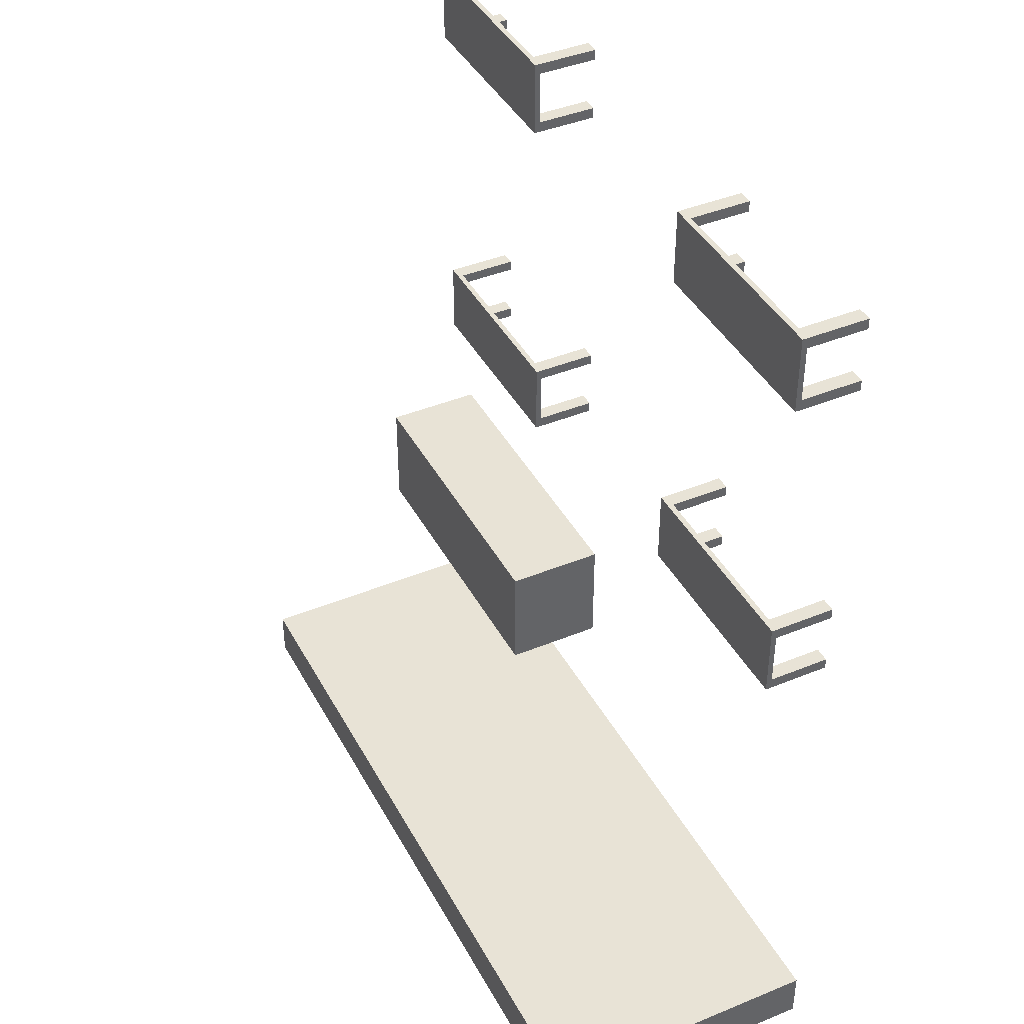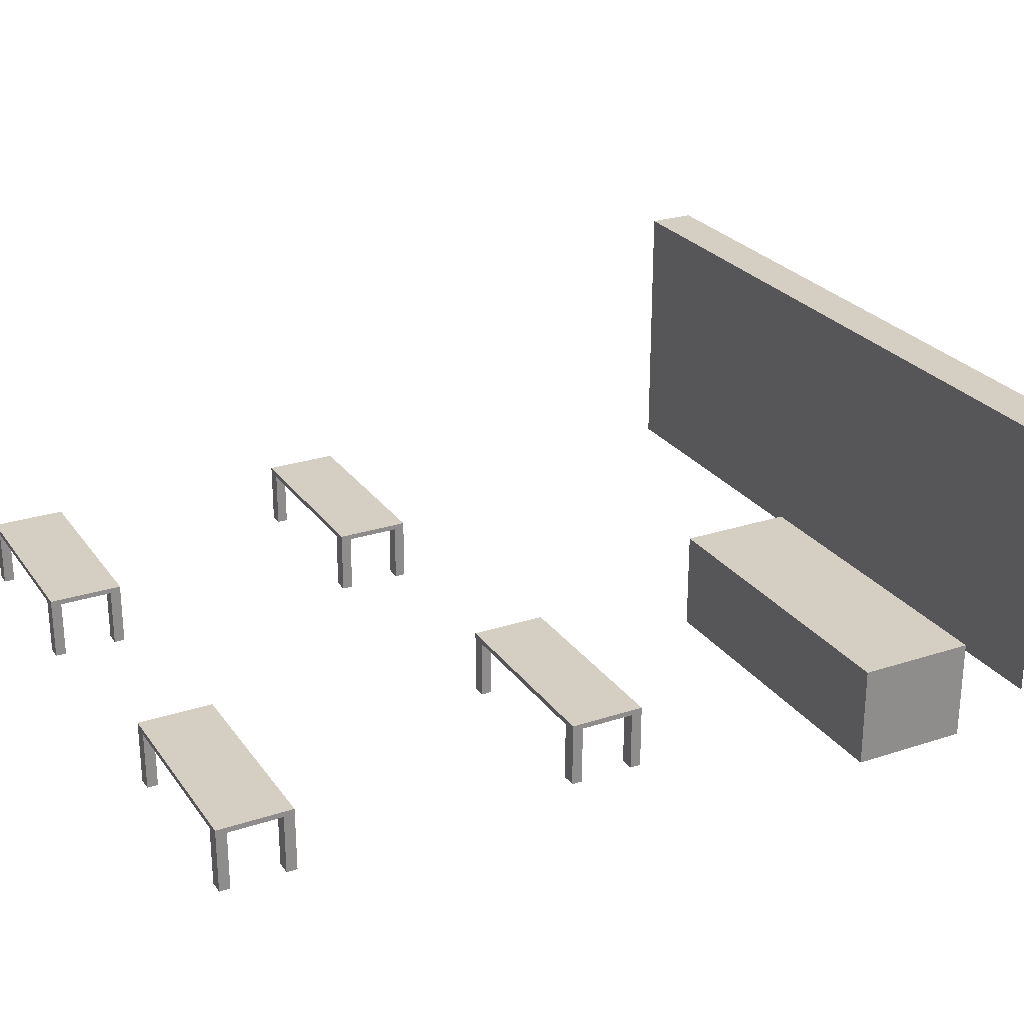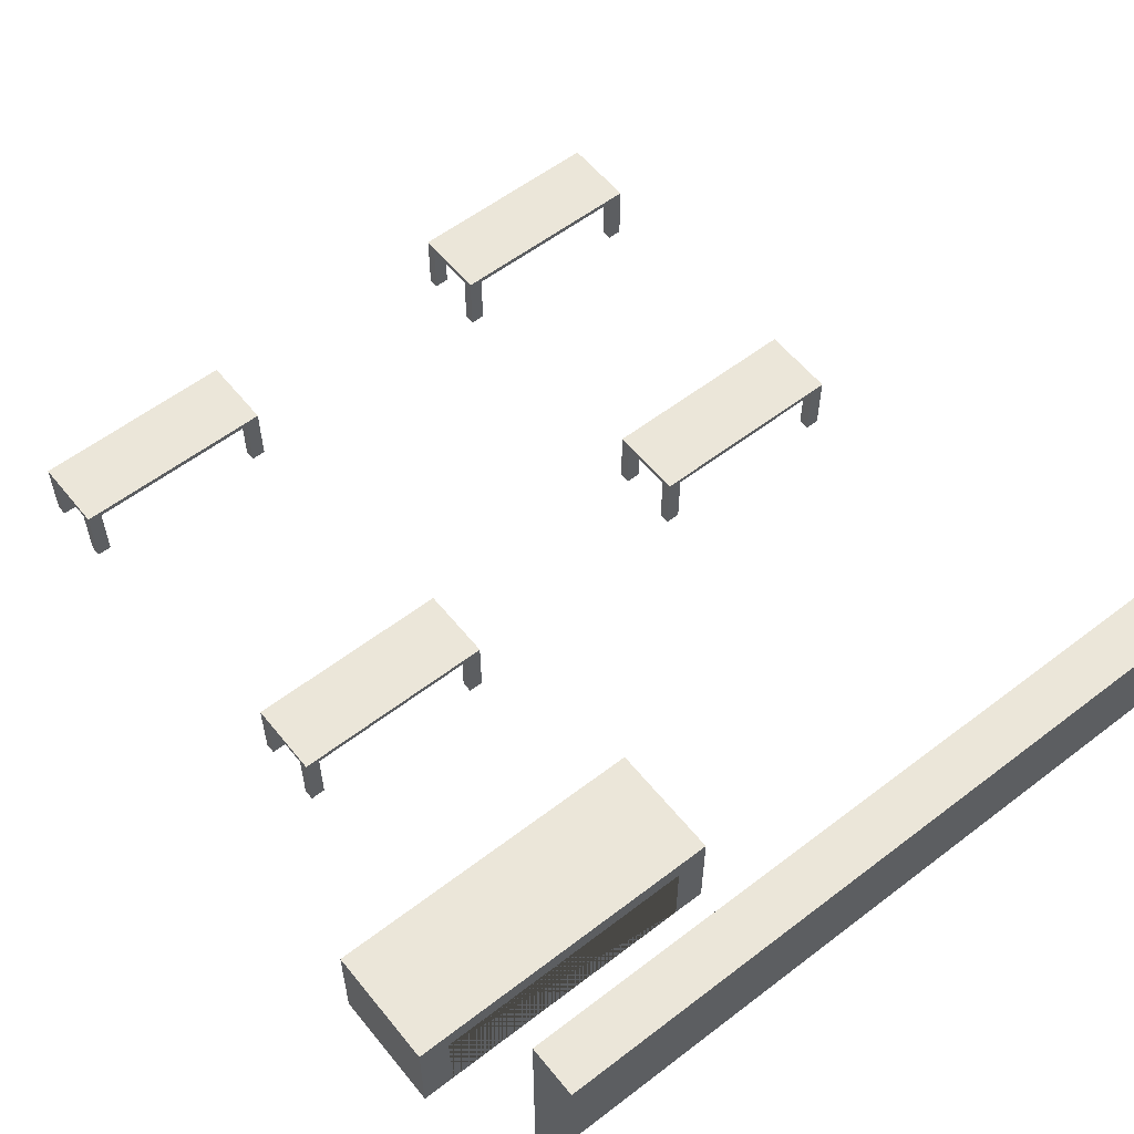
<metadata>
{"format":"obj","ext":"obj","renderer":"f3d","projection":"perspective","resolution":1024,"background":"white","views":[{"elev":41.5,"azim":-116.4,"up":"+Z"},{"elev":25.8,"azim":62.5,"up":"+Y"},{"elev":57.6,"azim":141.5,"up":"+Y"}]}
</metadata>
<code>
g Muebles
v -17.42 0 54.86
v -17.42 0 53.23
v -15.21 0 54.86
v -15.21 0 53.23
v -15.21 0 54.86
v -15.21 9.063 54.86
v -17.42 0 54.86
v -17.42 9.063 54.86
v -15.21 0 53.23
v -15.21 9.063 53.23
v -15.21 0 54.86
v -15.21 9.063 54.86
v -17.42 0 53.23
v -17.42 9.063 53.23
v -15.21 0 53.23
v -15.21 9.063 53.23
v -17.42 0 54.86
v -17.42 9.063 54.86
v -17.42 0 53.23
v -17.42 9.063 53.23
v -17.42 9.063 54.86
v -17.42 9.063 53.23
v -15.21 9.063 54.86
v -15.21 9.063 53.23
v -46.76 0 54.86
v -46.76 0 53.23
v -44.55 0 54.86
v -44.55 0 53.23
v -44.55 0 54.86
v -44.55 9.063 54.86
v -46.76 0 54.86
v -46.76 9.063 54.86
v -44.55 0 53.23
v -44.55 9.063 53.23
v -44.55 0 54.86
v -44.55 9.063 54.86
v -46.76 0 53.23
v -46.76 9.063 53.23
v -44.55 0 53.23
v -44.55 9.063 53.23
v -46.76 0 54.86
v -46.76 9.063 54.86
v -46.76 0 53.23
v -46.76 9.063 53.23
v -46.76 9.063 54.86
v -46.76 9.063 53.23
v -44.55 9.063 54.86
v -44.55 9.063 53.23
v -17.42 0 44.95
v -17.42 0 43.32
v -15.21 0 44.95
v -15.21 0 43.32
v -15.21 0 44.95
v -15.21 9.063 44.95
v -17.42 0 44.95
v -17.42 9.063 44.95
v -15.21 0 43.32
v -15.21 9.063 43.32
v -15.21 0 44.95
v -15.21 9.063 44.95
v -17.42 0 43.32
v -17.42 9.063 43.32
v -15.21 0 43.32
v -15.21 9.063 43.32
v -17.42 0 44.95
v -17.42 9.063 44.95
v -17.42 0 43.32
v -17.42 9.063 43.32
v -17.42 9.063 44.95
v -17.42 9.063 43.32
v -15.21 9.063 44.95
v -15.21 9.063 43.32
v -46.76 9.063 54.86
v -46.76 9.063 43.32
v -15.21 9.063 54.86
v -15.21 9.063 43.32
v -15.21 9.063 54.86
v -15.21 9.886 54.86
v -46.76 9.063 54.86
v -46.76 9.886 54.86
v -15.21 9.063 43.32
v -15.21 9.886 43.32
v -15.21 9.063 54.86
v -15.21 9.886 54.86
v -46.76 9.063 43.32
v -46.76 9.886 43.32
v -15.21 9.063 43.32
v -15.21 9.886 43.32
v -46.76 9.063 54.86
v -46.76 9.886 54.86
v -46.76 9.063 43.32
v -46.76 9.886 43.32
v -46.76 9.886 54.86
v -46.76 9.886 43.32
v -15.21 9.886 54.86
v -15.21 9.886 43.32
v -46.76 0 44.95
v -46.76 0 43.32
v -44.55 0 44.95
v -44.55 0 43.32
v -44.55 0 44.95
v -44.55 9.063 44.95
v -46.76 0 44.95
v -46.76 9.063 44.95
v -44.55 0 43.32
v -44.55 9.063 43.32
v -44.55 0 44.95
v -44.55 9.063 44.95
v -46.76 0 43.32
v -46.76 9.063 43.32
v -44.55 0 43.32
v -44.55 9.063 43.32
v -46.76 0 44.95
v -46.76 9.063 44.95
v -46.76 0 43.32
v -46.76 9.063 43.32
v -46.76 9.063 44.95
v -46.76 9.063 43.32
v -44.55 9.063 44.95
v -44.55 9.063 43.32
v 25.53 9.063 -0.8774
v 25.53 9.063 -12.42
v 57.09 9.063 -0.8774
v 57.09 9.063 -12.42
v 57.09 9.063 -0.8774
v 57.09 9.886 -0.8774
v 25.53 9.063 -0.8774
v 25.53 9.886 -0.8774
v 57.09 9.063 -12.42
v 57.09 9.886 -12.42
v 57.09 9.063 -0.8774
v 57.09 9.886 -0.8774
v 25.53 9.063 -12.42
v 25.53 9.886 -12.42
v 57.09 9.063 -12.42
v 57.09 9.886 -12.42
v 25.53 9.063 -0.8774
v 25.53 9.886 -0.8774
v 25.53 9.063 -12.42
v 25.53 9.886 -12.42
v 25.53 9.886 -0.8774
v 25.53 9.886 -12.42
v 57.09 9.886 -0.8774
v 57.09 9.886 -12.42
v 25.53 0 -0.8774
v 25.53 0 -2.513
v 27.74 0 -0.8774
v 27.74 0 -2.513
v 27.74 0 -0.8774
v 27.74 9.063 -0.8774
v 25.53 0 -0.8774
v 25.53 9.063 -0.8774
v 27.74 0 -2.513
v 27.74 9.063 -2.513
v 27.74 0 -0.8774
v 27.74 9.063 -0.8774
v 25.53 0 -2.513
v 25.53 9.063 -2.513
v 27.74 0 -2.513
v 27.74 9.063 -2.513
v 25.53 0 -0.8774
v 25.53 9.063 -0.8774
v 25.53 0 -2.513
v 25.53 9.063 -2.513
v 25.53 9.063 -0.8774
v 25.53 9.063 -2.513
v 27.74 9.063 -0.8774
v 27.74 9.063 -2.513
v 54.88 0 -0.8774
v 54.88 0 -2.513
v 57.09 0 -0.8774
v 57.09 0 -2.513
v 57.09 0 -0.8774
v 57.09 9.063 -0.8774
v 54.88 0 -0.8774
v 54.88 9.063 -0.8774
v 57.09 0 -2.513
v 57.09 9.063 -2.513
v 57.09 0 -0.8774
v 57.09 9.063 -0.8774
v 54.88 0 -2.513
v 54.88 9.063 -2.513
v 57.09 0 -2.513
v 57.09 9.063 -2.513
v 54.88 0 -0.8774
v 54.88 9.063 -0.8774
v 54.88 0 -2.513
v 54.88 9.063 -2.513
v 54.88 9.063 -0.8774
v 54.88 9.063 -2.513
v 57.09 9.063 -0.8774
v 57.09 9.063 -2.513
v 25.53 0 -10.79
v 25.53 0 -12.42
v 27.74 0 -10.79
v 27.74 0 -12.42
v 27.74 0 -10.79
v 27.74 9.063 -10.79
v 25.53 0 -10.79
v 25.53 9.063 -10.79
v 27.74 0 -12.42
v 27.74 9.063 -12.42
v 27.74 0 -10.79
v 27.74 9.063 -10.79
v 25.53 0 -12.42
v 25.53 9.063 -12.42
v 27.74 0 -12.42
v 27.74 9.063 -12.42
v 25.53 0 -10.79
v 25.53 9.063 -10.79
v 25.53 0 -12.42
v 25.53 9.063 -12.42
v 25.53 9.063 -10.79
v 25.53 9.063 -12.42
v 27.74 9.063 -10.79
v 27.74 9.063 -12.42
v 54.88 0 -10.79
v 54.88 0 -12.42
v 57.09 0 -10.79
v 57.09 0 -12.42
v 57.09 0 -10.79
v 57.09 9.063 -10.79
v 54.88 0 -10.79
v 54.88 9.063 -10.79
v 57.09 0 -12.42
v 57.09 9.063 -12.42
v 57.09 0 -10.79
v 57.09 9.063 -10.79
v 54.88 0 -12.42
v 54.88 9.063 -12.42
v 57.09 0 -12.42
v 57.09 9.063 -12.42
v 54.88 0 -10.79
v 54.88 9.063 -10.79
v 54.88 0 -12.42
v 54.88 9.063 -12.42
v 54.88 9.063 -10.79
v 54.88 9.063 -12.42
v 57.09 9.063 -10.79
v 57.09 9.063 -12.42
v -17.42 0 -5.82
v -17.42 0 -7.456
v -15.21 0 -5.82
v -15.21 0 -7.456
v -15.21 0 -5.82
v -15.21 9.063 -5.82
v -17.42 0 -5.82
v -17.42 9.063 -5.82
v -15.21 0 -7.456
v -15.21 9.063 -7.456
v -15.21 0 -5.82
v -15.21 9.063 -5.82
v -17.42 0 -7.456
v -17.42 9.063 -7.456
v -15.21 0 -7.456
v -15.21 9.063 -7.456
v -17.42 0 -5.82
v -17.42 9.063 -5.82
v -17.42 0 -7.456
v -17.42 9.063 -7.456
v -17.42 9.063 -5.82
v -17.42 9.063 -7.456
v -15.21 9.063 -5.82
v -15.21 9.063 -7.456
v -46.76 0 -5.82
v -46.76 0 -7.456
v -44.55 0 -5.82
v -44.55 0 -7.456
v -44.55 0 -5.82
v -44.55 9.063 -5.82
v -46.76 0 -5.82
v -46.76 9.063 -5.82
v -44.55 0 -7.456
v -44.55 9.063 -7.456
v -44.55 0 -5.82
v -44.55 9.063 -5.82
v -46.76 0 -7.456
v -46.76 9.063 -7.456
v -44.55 0 -7.456
v -44.55 9.063 -7.456
v -46.76 0 -5.82
v -46.76 9.063 -5.82
v -46.76 0 -7.456
v -46.76 9.063 -7.456
v -46.76 9.063 -5.82
v -46.76 9.063 -7.456
v -44.55 9.063 -5.82
v -44.55 9.063 -7.456
v -17.42 0 4.089
v -17.42 0 2.454
v -15.21 0 4.089
v -15.21 0 2.454
v -15.21 0 4.089
v -15.21 9.063 4.089
v -17.42 0 4.089
v -17.42 9.063 4.089
v -15.21 0 2.454
v -15.21 9.063 2.454
v -15.21 0 4.089
v -15.21 9.063 4.089
v -17.42 0 2.454
v -17.42 9.063 2.454
v -15.21 0 2.454
v -15.21 9.063 2.454
v -17.42 0 4.089
v -17.42 9.063 4.089
v -17.42 0 2.454
v -17.42 9.063 2.454
v -17.42 9.063 4.089
v -17.42 9.063 2.454
v -15.21 9.063 4.089
v -15.21 9.063 2.454
v 71.76 0 -41.98
v 71.76 15.43 -41.98
v 22.05 0 -41.98
v 22.05 15.43 -41.98
v 71.76 0 -59.87
v 71.76 15.43 -59.87
v 71.76 0 -41.98
v 71.76 15.43 -41.98
v 22.05 0 -41.98
v 22.05 15.43 -41.98
v 22.05 0 -59.87
v 22.05 15.43 -59.87
v 22.05 15.43 -41.98
v 22.05 15.43 -59.87
v 71.76 15.43 -41.98
v 71.76 15.43 -59.87
v 22.05 0 -41.98
v 22.05 0 -59.87
v 71.76 0 -41.98
v 71.76 0 -59.87
v 67.05 0 -59.87
v 67.05 0 -46.92
v 26.76 0 -46.92
v 26.76 0 -59.87
v 22.05 0 -59.87
v 22.05 15.43 -59.87
v 71.76 0 -59.87
v 71.76 15.43 -59.87
v 67.05 0 -59.87
v 67.05 12.23 -59.87
v 26.76 0 -59.87
v 26.76 12.23 -59.87
v 67.05 0 -46.92
v 67.05 12.23 -46.92
v 26.76 12.23 -46.92
v 26.76 0 -46.92
v 67.05 0 -46.92
v 67.05 12.23 -46.92
v 67.05 0 -59.87
v 67.05 12.23 -59.87
v 26.76 0 -46.92
v 26.76 12.23 -46.92
v 26.76 0 -59.87
v 26.76 12.23 -59.87
v 26.76 12.23 -46.92
v 26.76 12.23 -59.87
v 67.05 12.23 -46.92
v 67.05 12.23 -59.87
v -46.76 0 4.089
v -46.76 0 2.454
v -44.55 0 4.089
v -44.55 0 2.454
v -44.55 0 4.089
v -44.55 9.063 4.089
v -46.76 0 4.089
v -46.76 9.063 4.089
v -44.55 0 2.454
v -44.55 9.063 2.454
v -44.55 0 4.089
v -44.55 9.063 4.089
v -46.76 0 2.454
v -46.76 9.063 2.454
v -44.55 0 2.454
v -44.55 9.063 2.454
v -46.76 0 4.089
v -46.76 9.063 4.089
v -46.76 0 2.454
v -46.76 9.063 2.454
v -46.76 9.063 4.089
v -46.76 9.063 2.454
v -44.55 9.063 4.089
v -44.55 9.063 2.454
v -46.76 9.063 4.089
v -46.76 9.063 -7.456
v -15.21 9.063 4.089
v -15.21 9.063 -7.456
v -15.21 9.063 4.089
v -15.21 9.886 4.089
v -46.76 9.063 4.089
v -46.76 9.886 4.089
v -15.21 9.063 -7.456
v -15.21 9.886 -7.456
v -15.21 9.063 4.089
v -15.21 9.886 4.089
v -46.76 9.063 -7.456
v -46.76 9.886 -7.456
v -15.21 9.063 -7.456
v -15.21 9.886 -7.456
v -46.76 9.063 4.089
v -46.76 9.886 4.089
v -46.76 9.063 -7.456
v -46.76 9.886 -7.456
v -46.76 9.886 4.089
v -46.76 9.886 -7.456
v -15.21 9.886 4.089
v -15.21 9.886 -7.456
v 26.91 0 44.95
v 26.91 0 43.32
v 29.12 0 44.95
v 29.12 0 43.32
v 29.12 0 44.95
v 29.12 9.063 44.95
v 26.91 0 44.95
v 26.91 9.063 44.95
v 29.12 0 43.32
v 29.12 9.063 43.32
v 29.12 0 44.95
v 29.12 9.063 44.95
v 26.91 0 43.32
v 26.91 9.063 43.32
v 29.12 0 43.32
v 29.12 9.063 43.32
v 26.91 0 44.95
v 26.91 9.063 44.95
v 26.91 0 43.32
v 26.91 9.063 43.32
v 26.91 9.063 44.95
v 26.91 9.063 43.32
v 29.12 9.063 44.95
v 29.12 9.063 43.32
v 26.91 9.063 54.86
v 26.91 9.063 43.32
v 58.47 9.063 54.86
v 58.47 9.063 43.32
v 58.47 9.063 54.86
v 58.47 9.886 54.86
v 26.91 9.063 54.86
v 26.91 9.886 54.86
v 58.47 9.063 43.32
v 58.47 9.886 43.32
v 58.47 9.063 54.86
v 58.47 9.886 54.86
v 26.91 9.063 43.32
v 26.91 9.886 43.32
v 58.47 9.063 43.32
v 58.47 9.886 43.32
v 26.91 9.063 54.86
v 26.91 9.886 54.86
v 26.91 9.063 43.32
v 26.91 9.886 43.32
v 26.91 9.886 54.86
v 26.91 9.886 43.32
v 58.47 9.886 54.86
v 58.47 9.886 43.32
v 56.26 0 44.95
v 56.26 0 43.32
v 58.47 0 44.95
v 58.47 0 43.32
v 58.47 0 44.95
v 58.47 9.063 44.95
v 56.26 0 44.95
v 56.26 9.063 44.95
v 58.47 0 43.32
v 58.47 9.063 43.32
v 58.47 0 44.95
v 58.47 9.063 44.95
v 56.26 0 43.32
v 56.26 9.063 43.32
v 58.47 0 43.32
v 58.47 9.063 43.32
v 56.26 0 44.95
v 56.26 9.063 44.95
v 56.26 0 43.32
v 56.26 9.063 43.32
v 56.26 9.063 44.95
v 56.26 9.063 43.32
v 58.47 9.063 44.95
v 58.47 9.063 43.32
v 26.91 0 54.86
v 26.91 0 53.23
v 29.12 0 54.86
v 29.12 0 53.23
v 29.12 0 54.86
v 29.12 9.063 54.86
v 26.91 0 54.86
v 26.91 9.063 54.86
v 29.12 0 53.23
v 29.12 9.063 53.23
v 29.12 0 54.86
v 29.12 9.063 54.86
v 26.91 0 53.23
v 26.91 9.063 53.23
v 29.12 0 53.23
v 29.12 9.063 53.23
v 26.91 0 54.86
v 26.91 9.063 54.86
v 26.91 0 53.23
v 26.91 9.063 53.23
v 26.91 9.063 54.86
v 26.91 9.063 53.23
v 29.12 9.063 54.86
v 29.12 9.063 53.23
v 56.26 0 54.86
v 56.26 0 53.23
v 58.47 0 54.86
v 58.47 0 53.23
v 58.47 0 54.86
v 58.47 9.063 54.86
v 56.26 0 54.86
v 56.26 9.063 54.86
v 58.47 0 53.23
v 58.47 9.063 53.23
v 58.47 0 54.86
v 58.47 9.063 54.86
v 56.26 0 53.23
v 56.26 9.063 53.23
v 58.47 0 53.23
v 58.47 9.063 53.23
v 56.26 0 54.86
v 56.26 9.063 54.86
v 56.26 0 53.23
v 56.26 9.063 53.23
v 56.26 9.063 54.86
v 56.26 9.063 53.23
v 58.47 9.063 54.86
v 58.47 9.063 53.23
f 329 330 336 335 334 333 332 331
f 343 337 338 340 339 341 342 344
f 2 4 3 1
f 6 8 7 5
f 10 12 11 9
f 14 16 15 13
f 18 20 19 17
f 22 21 23 24
f 26 28 27 25
f 30 32 31 29
f 34 36 35 33
f 38 40 39 37
f 42 44 43 41
f 46 45 47 48
f 50 52 51 49
f 54 56 55 53
f 58 60 59 57
f 62 64 63 61
f 66 68 67 65
f 70 69 71 72
f 74 76 75 73
f 78 80 79 77
f 82 84 83 81
f 86 88 87 85
f 90 92 91 89
f 94 93 95 96
f 98 100 99 97
f 102 104 103 101
f 106 108 107 105
f 110 112 111 109
f 114 116 115 113
f 118 117 119 120
f 122 124 123 121
f 126 128 127 125
f 130 132 131 129
f 134 136 135 133
f 138 140 139 137
f 142 141 143 144
f 146 148 147 145
f 150 152 151 149
f 154 156 155 153
f 158 160 159 157
f 162 164 163 161
f 166 165 167 168
f 170 172 171 169
f 174 176 175 173
f 178 180 179 177
f 182 184 183 181
f 186 188 187 185
f 190 189 191 192
f 194 196 195 193
f 198 200 199 197
f 202 204 203 201
f 206 208 207 205
f 210 212 211 209
f 214 213 215 216
f 218 220 219 217
f 222 224 223 221
f 226 228 227 225
f 230 232 231 229
f 234 236 235 233
f 238 237 239 240
f 242 244 243 241
f 246 248 247 245
f 250 252 251 249
f 254 256 255 253
f 258 260 259 257
f 262 261 263 264
f 266 268 267 265
f 270 272 271 269
f 274 276 275 273
f 278 280 279 277
f 282 284 283 281
f 286 285 287 288
f 290 292 291 289
f 294 296 295 293
f 298 300 299 297
f 302 304 303 301
f 306 308 307 305
f 310 309 311 312
f 314 316 315 313
f 318 320 319 317
f 322 324 323 321
f 326 325 327 328
f 346 345 348 347
f 352 351 349 350
f 354 353 355 356
f 358 360 359 357
f 362 364 363 361
f 366 368 367 365
f 370 372 371 369
f 374 376 375 373
f 378 380 379 377
f 382 381 383 384
f 386 388 387 385
f 390 392 391 389
f 394 396 395 393
f 398 400 399 397
f 402 404 403 401
f 406 405 407 408
f 410 412 411 409
f 414 416 415 413
f 418 420 419 417
f 422 424 423 421
f 426 428 427 425
f 430 429 431 432
f 434 436 435 433
f 438 440 439 437
f 442 444 443 441
f 446 448 447 445
f 450 452 451 449
f 454 453 455 456
f 458 460 459 457
f 462 464 463 461
f 466 468 467 465
f 470 472 471 469
f 474 476 475 473
f 478 477 479 480
f 482 484 483 481
f 486 488 487 485
f 490 492 491 489
f 494 496 495 493
f 498 500 499 497
f 502 501 503 504
f 506 508 507 505
f 510 512 511 509
f 514 516 515 513
f 518 520 519 517
f 522 524 523 521
f 526 525 527 528
g piazarra
v -49.82 43.14 -77.07
v -49.82 0 -77.07
v -49.82 43.14 -84.65
v -49.82 0 -84.65
v -49.82 0.0003156 -77.07
v -49.82 43.14 -77.07
v 65.76 0.0003156 -77.07
v 65.76 43.14 -77.07
v -49.82 43.14 -84.65
v -47.91 43.14 -84.65
v -45.89 43.14 -84.65
v -43.98 43.14 -84.65
v -42.12 43.14 -84.65
v -40.19 43.14 -84.65
v -38.26 43.14 -84.65
v -36.36 43.14 -84.65
v -34.41 43.14 -84.65
v -32.48 43.14 -84.65
v -30.56 43.14 -84.65
v -28.61 43.14 -84.65
v -26.74 43.14 -84.65
v -24.85 43.14 -84.65
v -22.85 43.14 -84.65
v -20.92 43.14 -84.65
v -19 43.14 -84.65
v -17.15 43.14 -84.65
v -15.2 43.14 -84.65
v -13.23 43.14 -84.65
v -11.27 43.14 -84.65
v -9.366 43.14 -84.65
v -7.439 43.14 -84.65
v -5.513 43.14 -84.65
v -3.587 43.14 -84.65
v -1.66 43.14 -84.65
v 0.2484 43.14 -84.65
v 2.192 43.14 -84.65
v 4.119 43.14 -84.65
v 6.045 43.14 -84.65
v 7.971 43.14 -84.65
v 9.898 43.14 -84.65
v 11.82 43.14 -84.65
v 13.75 43.14 -84.65
v 15.68 43.14 -84.65
v 17.6 43.14 -84.65
v 19.53 43.14 -84.65
v 21.46 43.14 -84.65
v 23.38 43.14 -84.65
v 25.31 43.14 -84.65
v 27.23 43.14 -84.65
v 29.16 43.14 -84.65
v 31.09 43.14 -84.65
v 33.01 43.14 -84.65
v 34.94 43.14 -84.65
v 36.87 43.14 -84.65
v 38.79 43.14 -84.65
v 40.72 43.14 -84.65
v 42.65 43.14 -84.65
v 44.57 43.14 -84.65
v 46.5 43.14 -84.65
v 48.43 43.14 -84.65
v 50.35 43.14 -84.65
v 52.31 43.14 -84.65
v 54.12 43.14 -84.65
v 56.19 43.14 -84.65
v 58.06 43.14 -84.65
v 59.99 43.14 -84.65
v 61.92 43.14 -84.65
v 63.84 43.14 -84.65
v 65.76 43.14 -84.65
v -49.82 43.14 -77.07
v -47.91 43.14 -77.07
v -45.89 43.14 -77.07
v -43.98 43.14 -77.07
v -42.12 43.14 -77.07
v -40.19 43.14 -77.07
v -38.26 43.14 -77.07
v -36.36 43.14 -77.07
v -34.41 43.14 -77.07
v -32.48 43.14 -77.07
v -30.56 43.14 -77.07
v -28.61 43.14 -77.07
v -26.74 43.14 -77.07
v -24.85 43.14 -77.07
v -22.85 43.14 -77.07
v -20.92 43.14 -77.07
v -19 43.14 -77.07
v -17.15 43.14 -77.07
v -15.2 43.14 -77.07
v -13.23 43.14 -77.07
v -11.27 43.14 -77.07
v -9.366 43.14 -77.07
v -7.439 43.14 -77.07
v -5.513 43.14 -77.07
v -3.587 43.14 -77.07
v -1.66 43.14 -77.07
v 0.2484 43.14 -77.07
v 2.192 43.14 -77.07
v 4.119 43.14 -77.07
v 6.045 43.14 -77.07
v 7.971 43.14 -77.07
v 9.898 43.14 -77.07
v 11.82 43.14 -77.07
v 13.75 43.14 -77.07
v 15.68 43.14 -77.07
v 17.6 43.14 -77.07
v 19.53 43.14 -77.07
v 21.46 43.14 -77.07
v 23.38 43.14 -77.07
v 25.31 43.14 -77.07
v 27.23 43.14 -77.07
v 29.16 43.14 -77.07
v 31.09 43.14 -77.07
v 33.01 43.14 -77.07
v 34.94 43.14 -77.07
v 36.87 43.14 -77.07
v 38.79 43.14 -77.07
v 40.72 43.14 -77.07
v 42.65 43.14 -77.07
v 44.57 43.14 -77.07
v 46.5 43.14 -77.07
v 48.43 43.14 -77.07
v 50.35 43.14 -77.07
v 52.31 43.14 -77.07
v 54.12 43.14 -77.07
v 56.19 43.14 -77.07
v 58.06 43.14 -77.07
v 59.99 43.14 -77.07
v 61.92 43.14 -77.07
v 63.84 43.14 -77.07
v 65.76 43.14 -77.07
f 599 598 537 538 539 540 541 542 543 544 545 546 547 548 549 550 551 552 553 554 555 556 557 558 559 560 561 562 563 564 565 566 567 568 569 570 571 572 573 574 575 576 577 578 579 580 581 582 583 584 585 586 587 588 589 590 591 592 593 594 595 596 597 658 657 656 655 654 653 652 651 650 649 648 647 646 645 644 643 642 641 640 639 638 637 636 635 634 633 632 631 630 629 628 627 626 625 624 623 622 621 620 619 618 617 616 615 614 613 612 611 610 609 608 607 606 605 604 603 602 601 600
f 532 530 529 531
f 536 534 533 535

</code>
